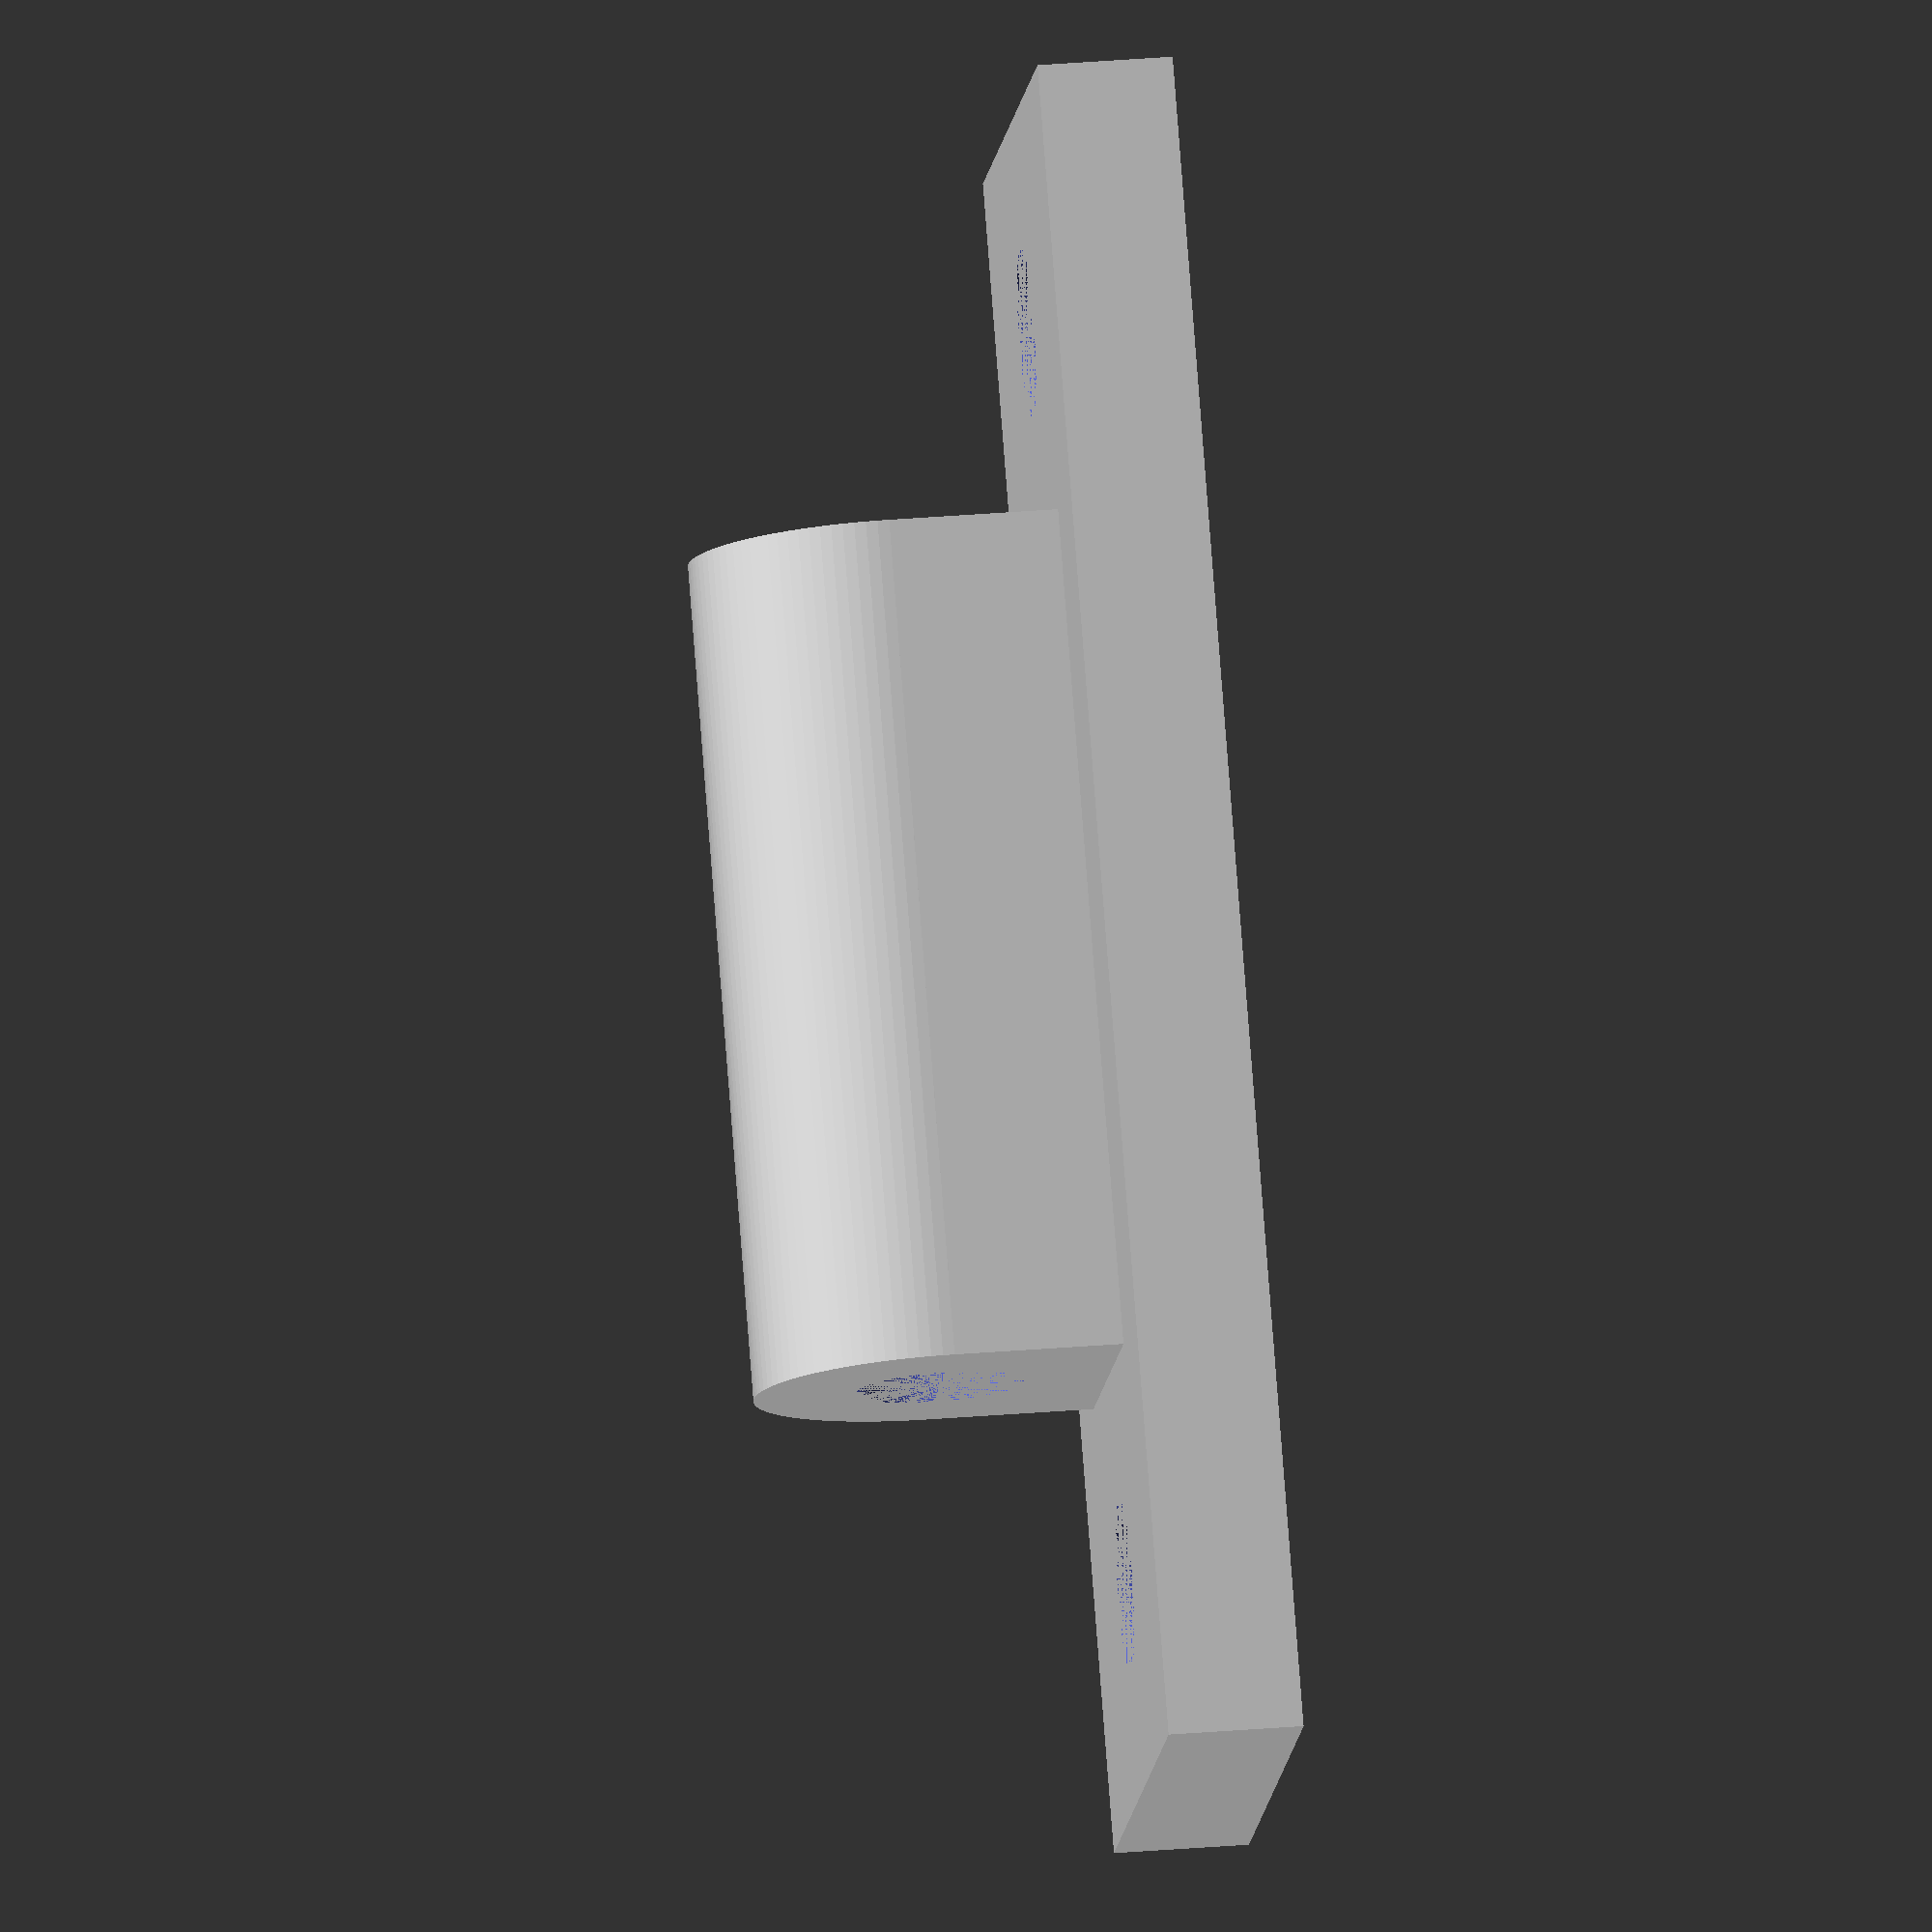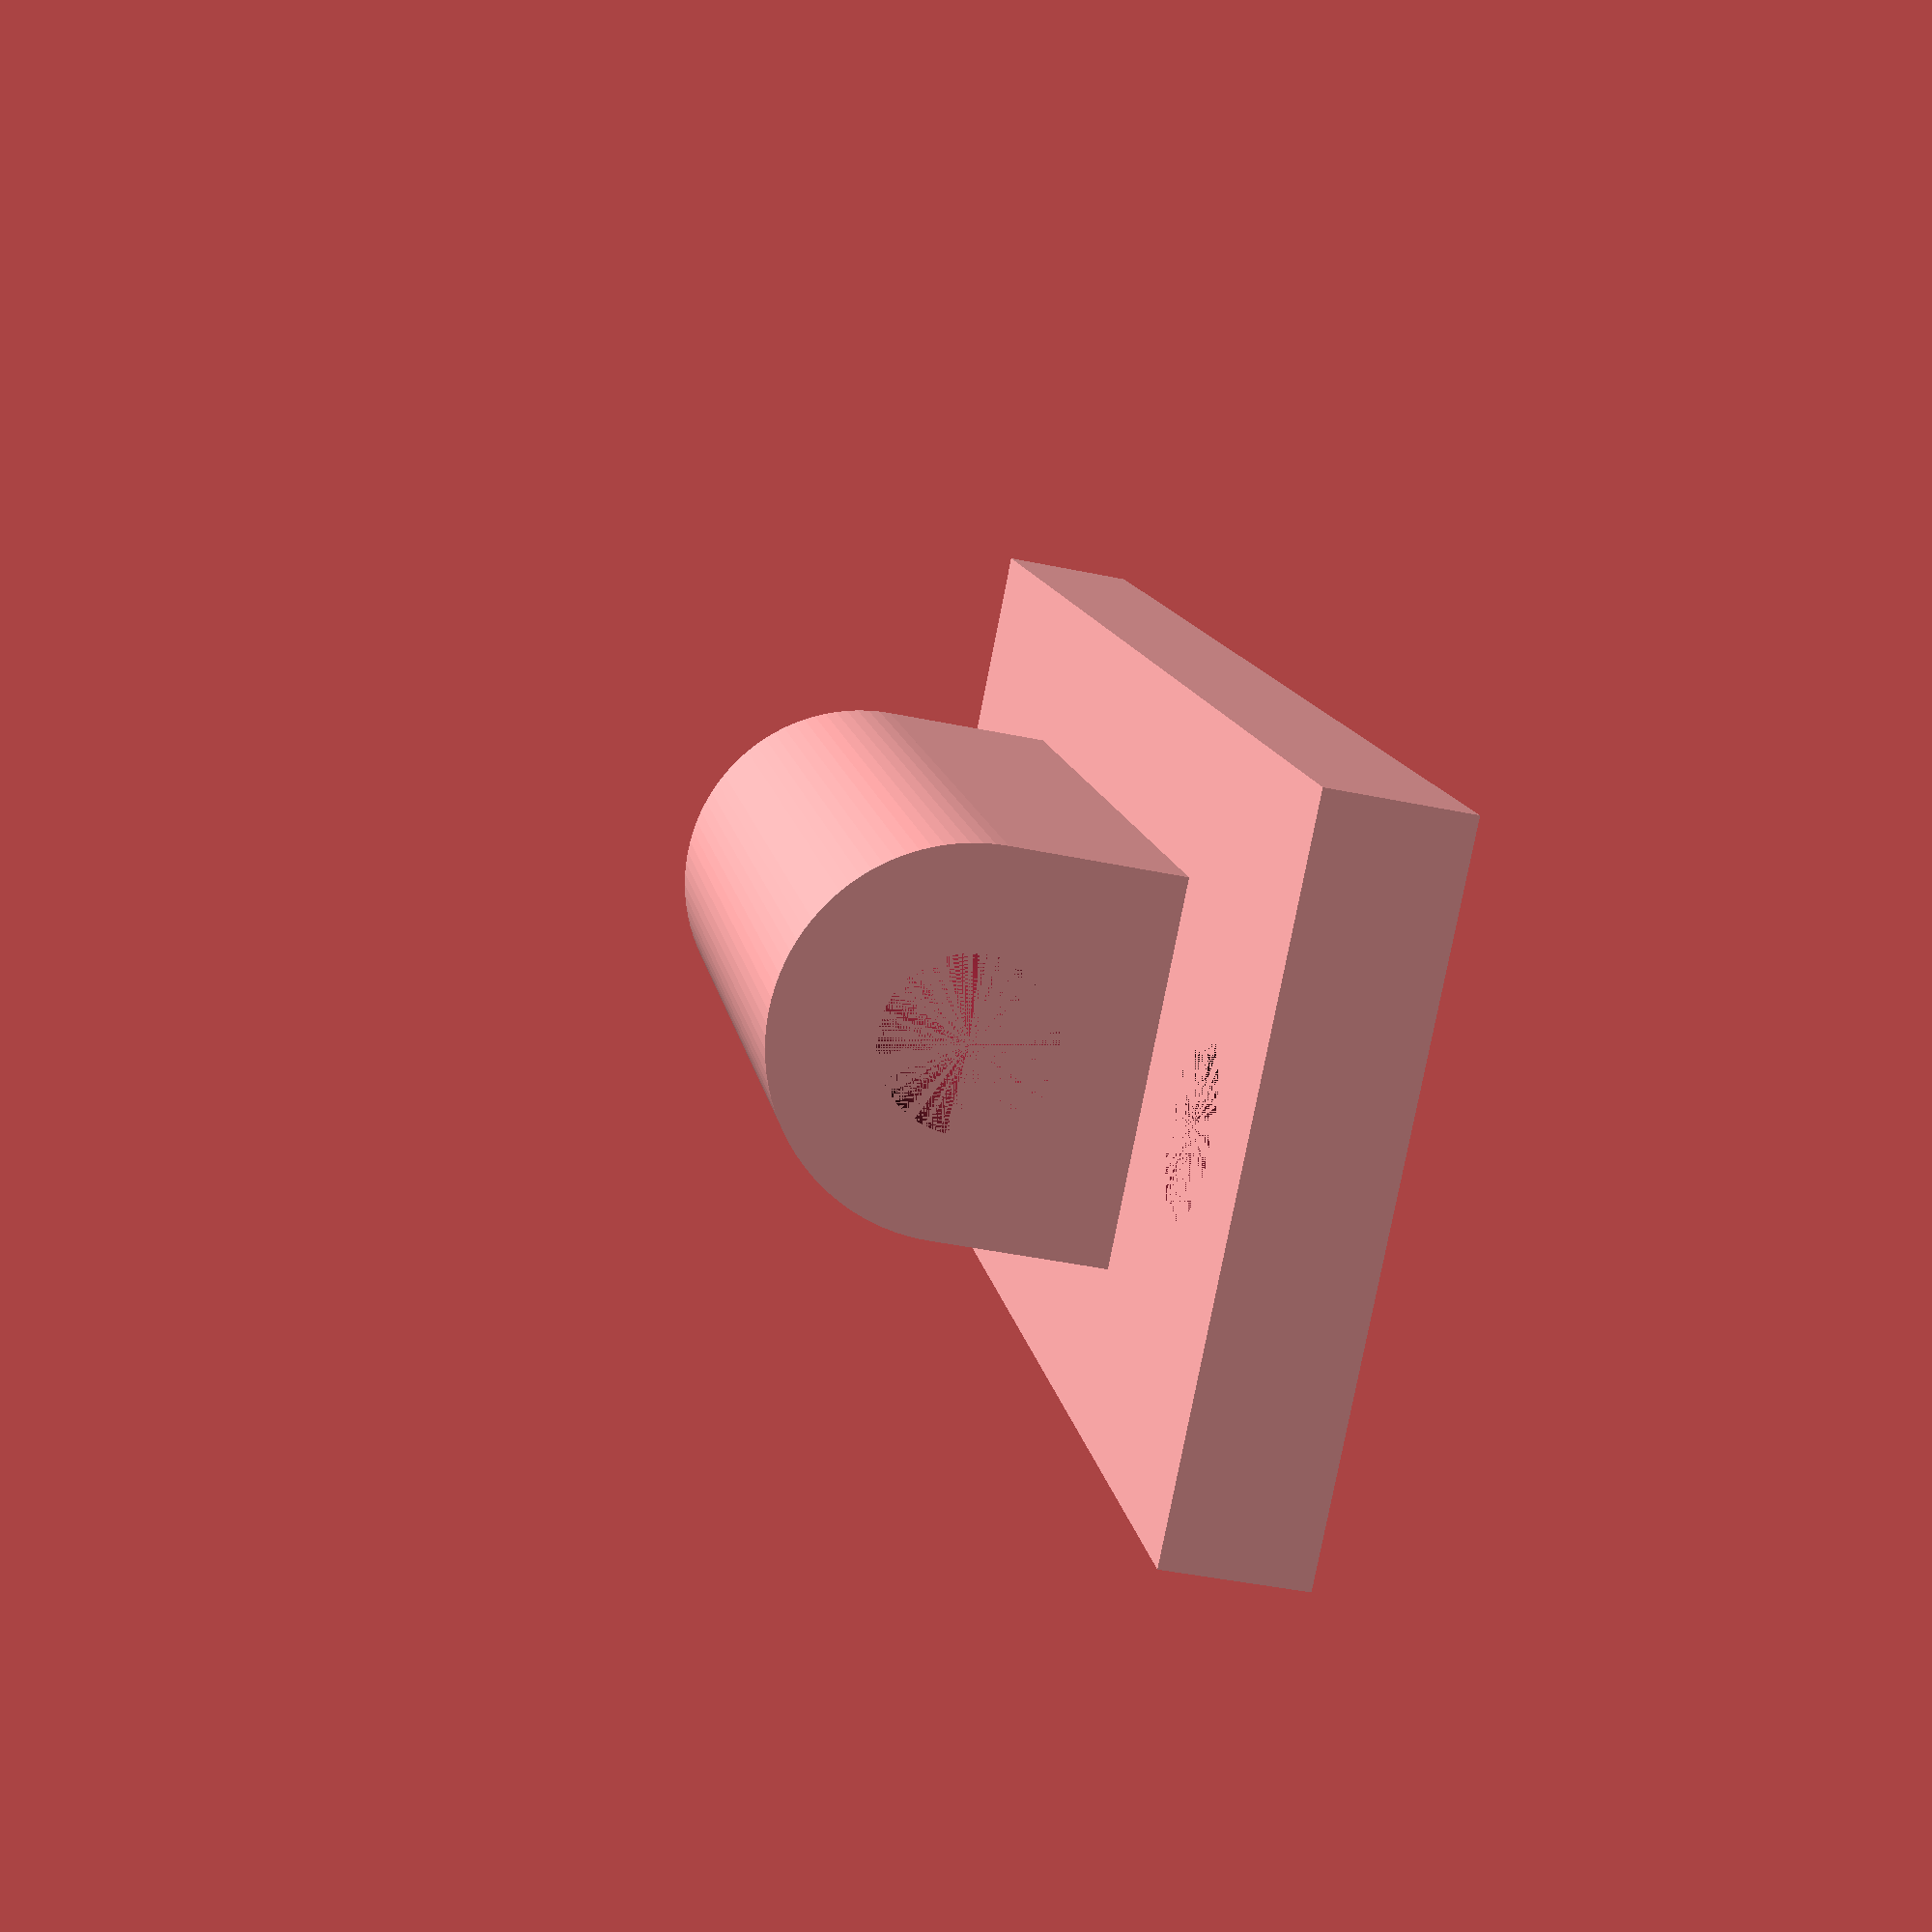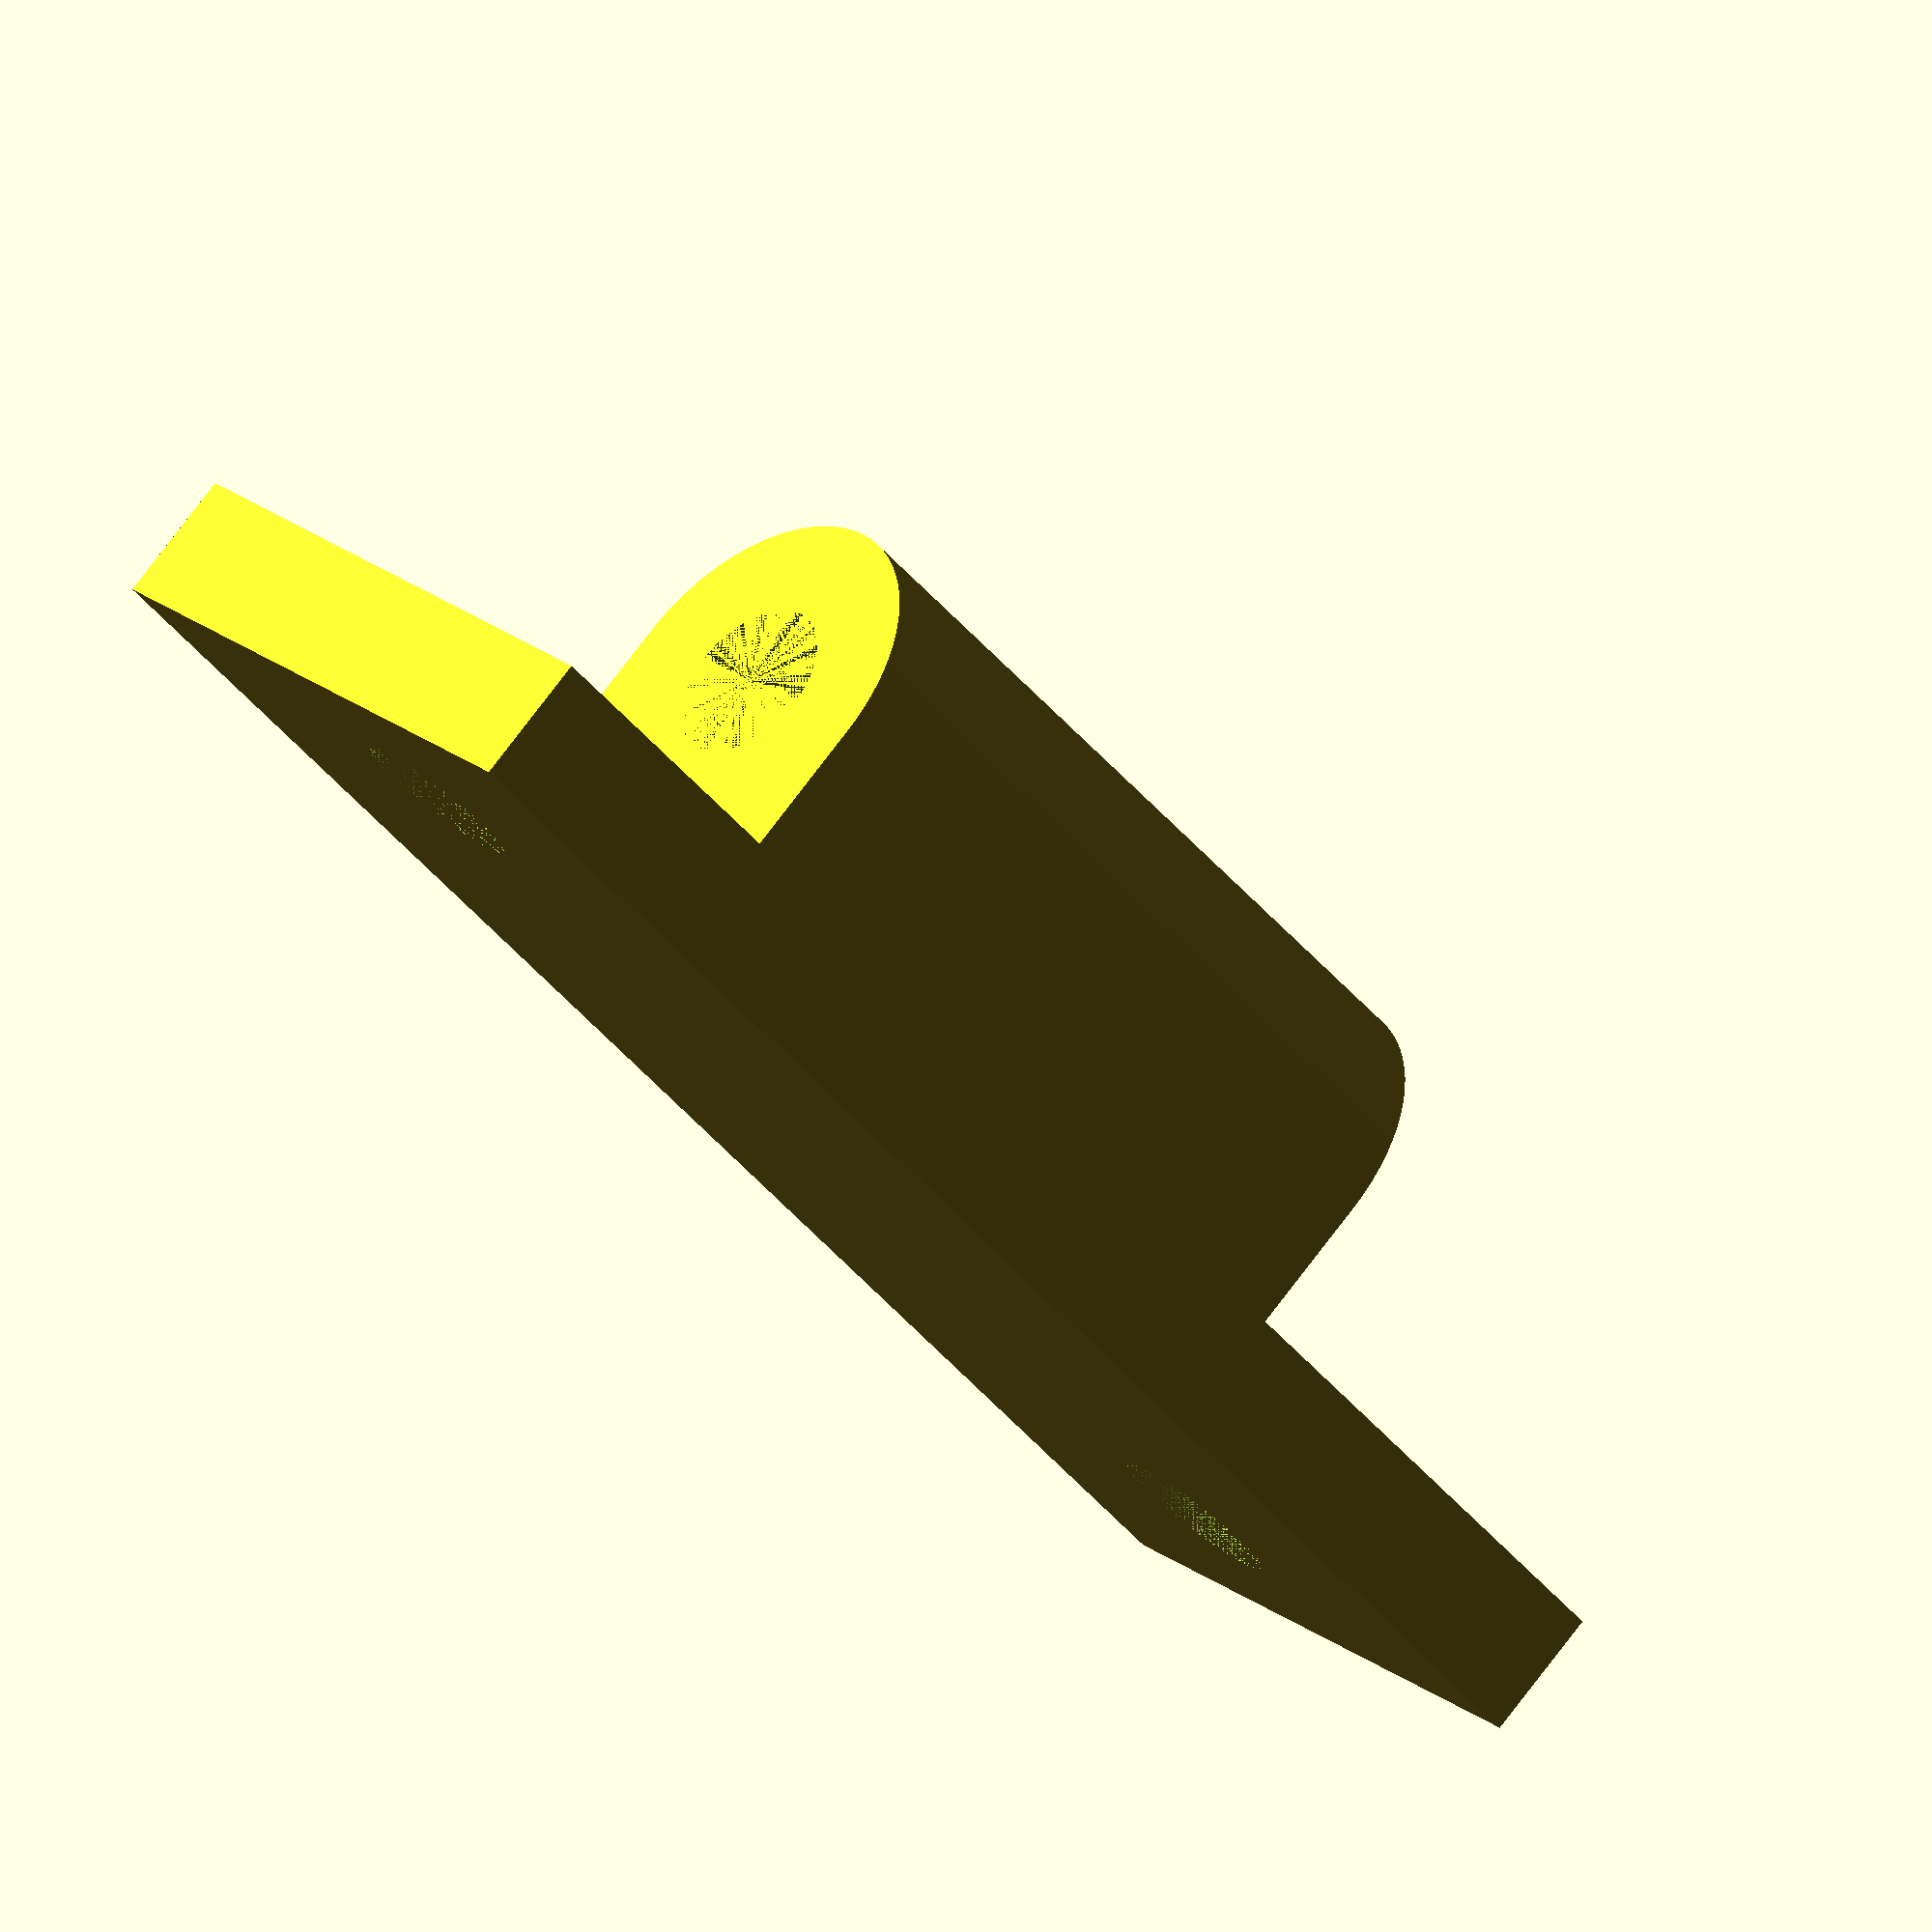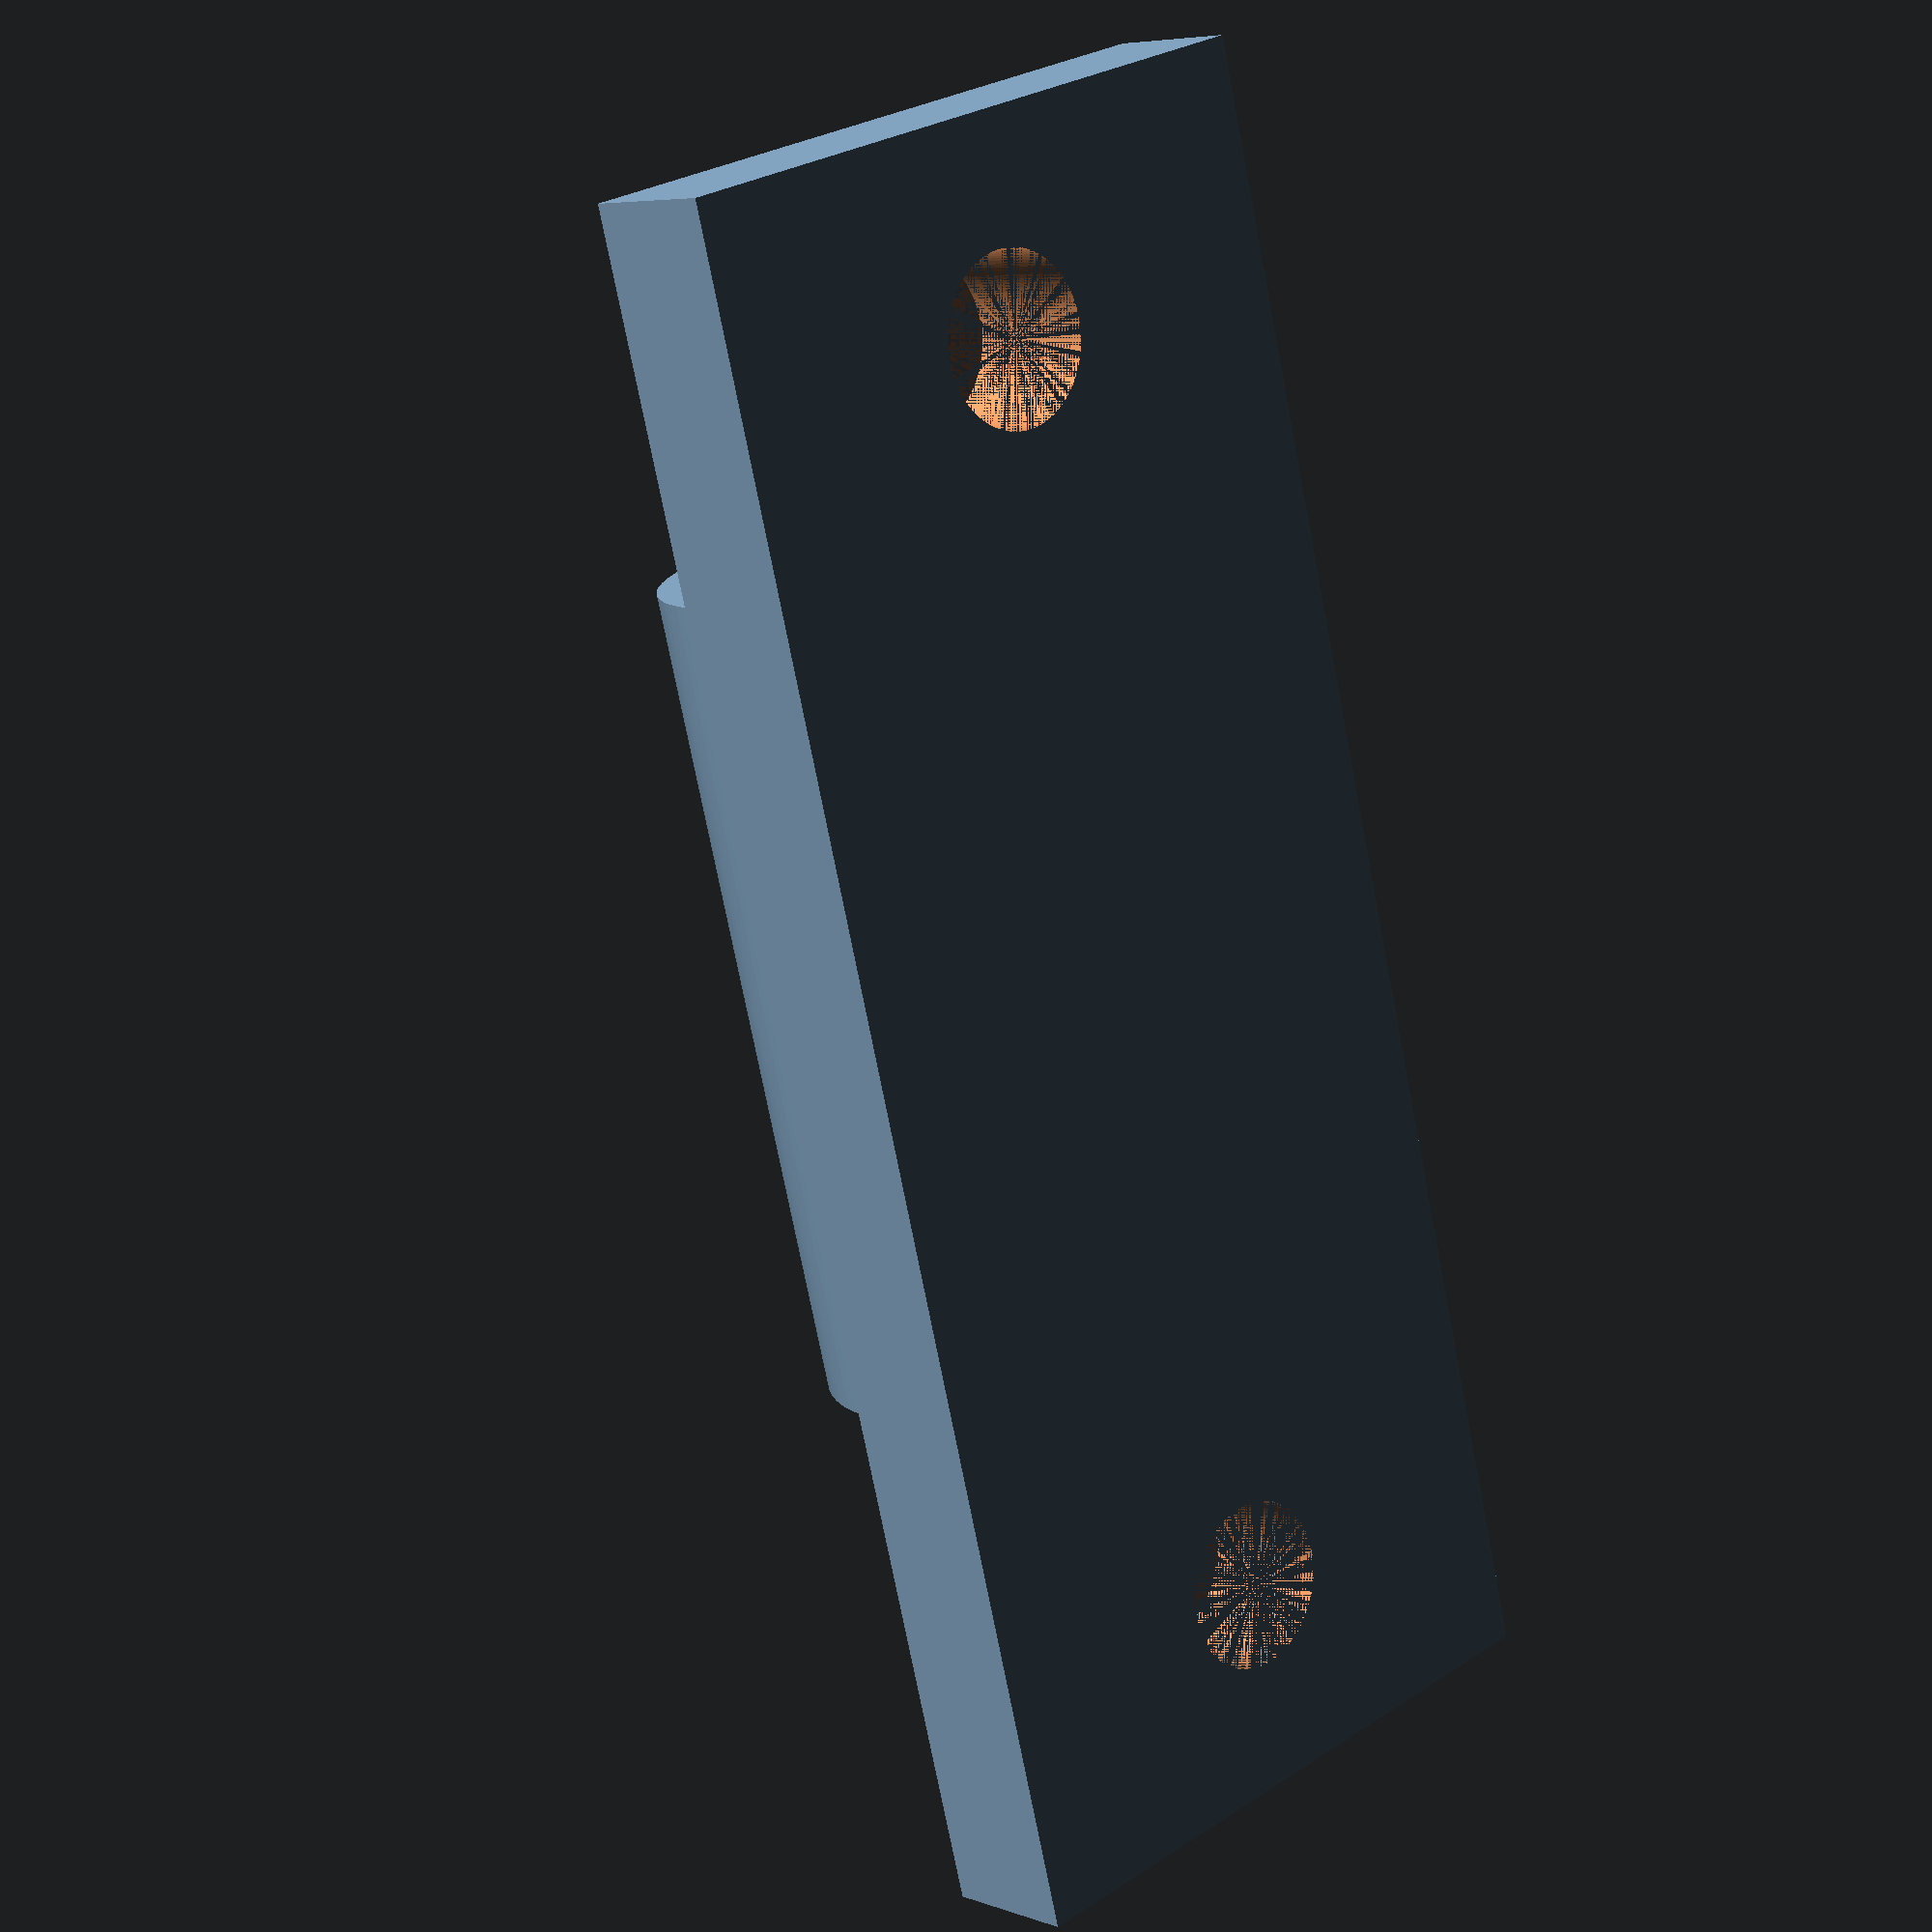
<openscad>
// Settings
// All values are in millimeters
$fn=100;

mountHeight=50;
mountWidth=20;
mountThickness=4;

wallScrewDiameter=5;

mountHoleExtrusion=5;
mountHoleDiameter=5;
mountHoleHeight=mountHeight*0.5;

module mountHole(holeDiameter, thickness) {
  difference() {
    union() {
      translate([mountWidth/2,(mountHeight-mountHoleHeight)/2,mountThickness+mountHoleExtrusion])
      rotate([-90])
      cylinder(h=mountHoleHeight,d=holeDiameter+thickness*2, center=false);

      translate([mountWidth/2-(holeDiameter+thickness*2)/2,(mountHeight-mountHoleHeight)/2,mountThickness])
      cube(size = [holeDiameter+thickness*2,mountHoleHeight,mountHoleExtrusion], center=false);
    }

    translate([mountWidth/2,(mountHeight-mountHoleHeight)/2,mountThickness+mountHoleExtrusion])
    rotate([-90])
    cylinder(h=mountHoleHeight,d=holeDiameter, center=false);
  }
}

union() {
  difference() {
    cube(size = [mountWidth,mountHeight,mountThickness], center=false);
    // Wall hole 1
    translate([mountWidth/2,(mountHeight-mountHoleHeight)/4,0])
    cylinder(h=mountThickness,d=wallScrewDiameter);
    // Wall hole 2
    translate([mountWidth/2,mountHeight-(mountHeight-mountHoleHeight)/4,0])
    cylinder(h=mountThickness,d=wallScrewDiameter);
  }

  mountHole(holeDiameter=mountHoleDiameter, thickness=3);
}

</openscad>
<views>
elev=326.1 azim=316.2 roll=83.6 proj=o view=wireframe
elev=43.4 azim=323.8 roll=76.1 proj=p view=solid
elev=279.8 azim=228.6 roll=217.5 proj=o view=wireframe
elev=173.9 azim=195.1 roll=42.8 proj=p view=wireframe
</views>
